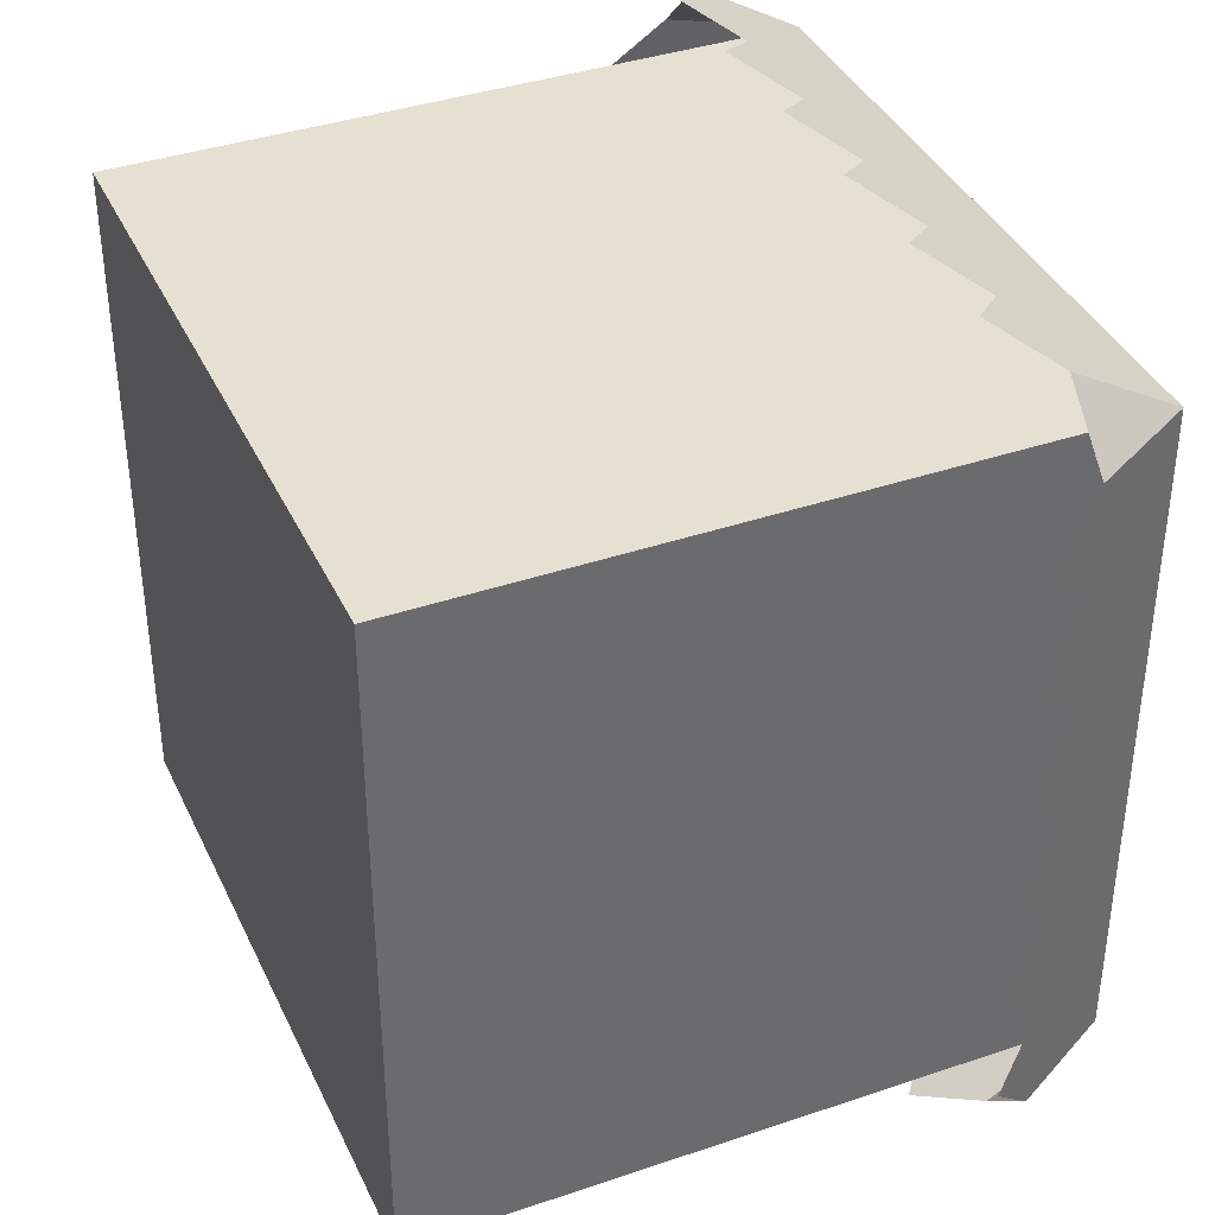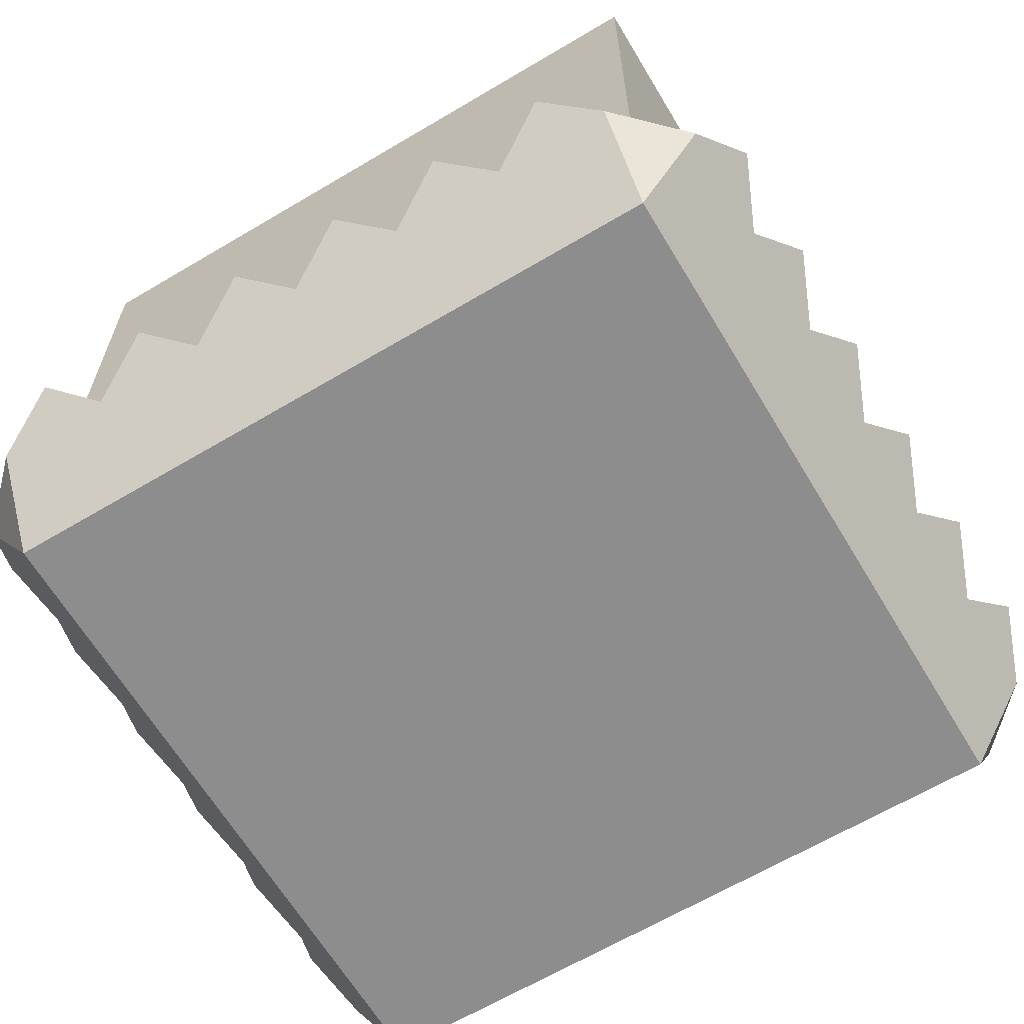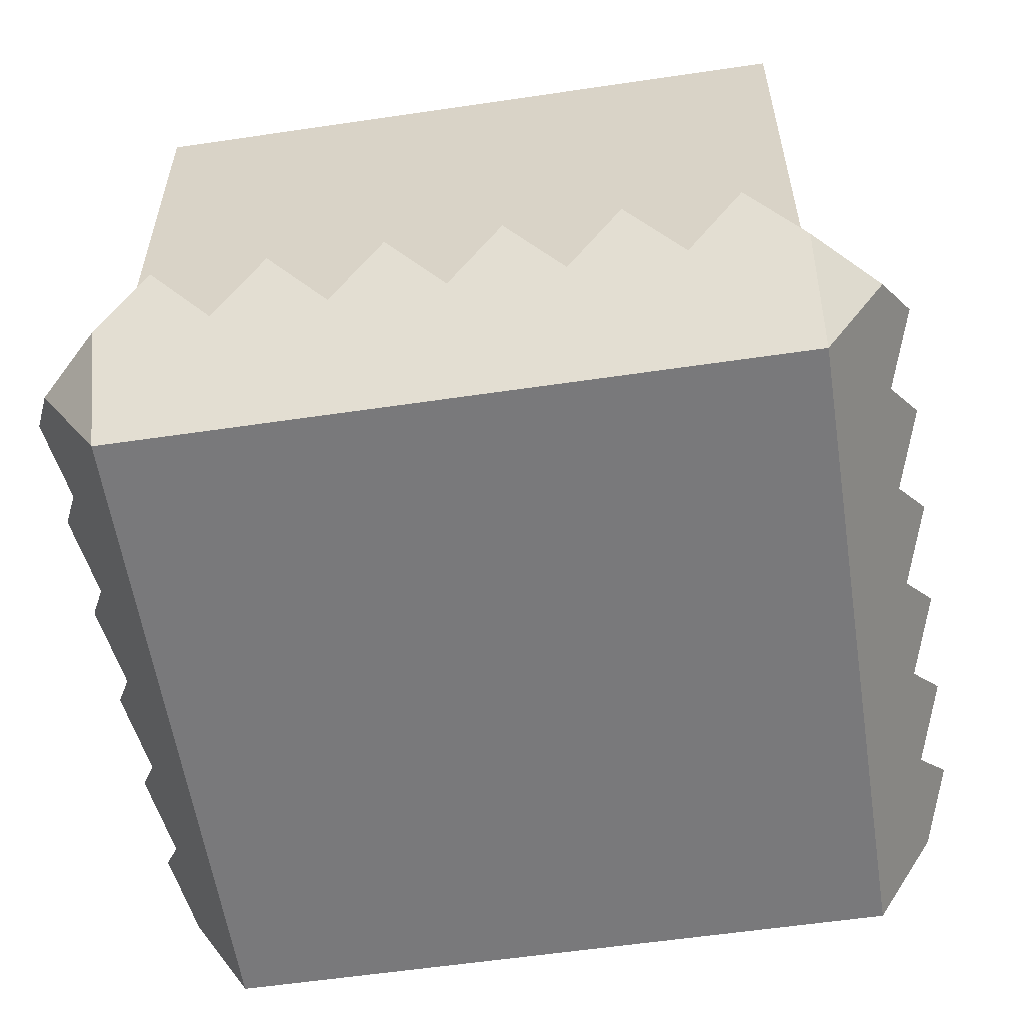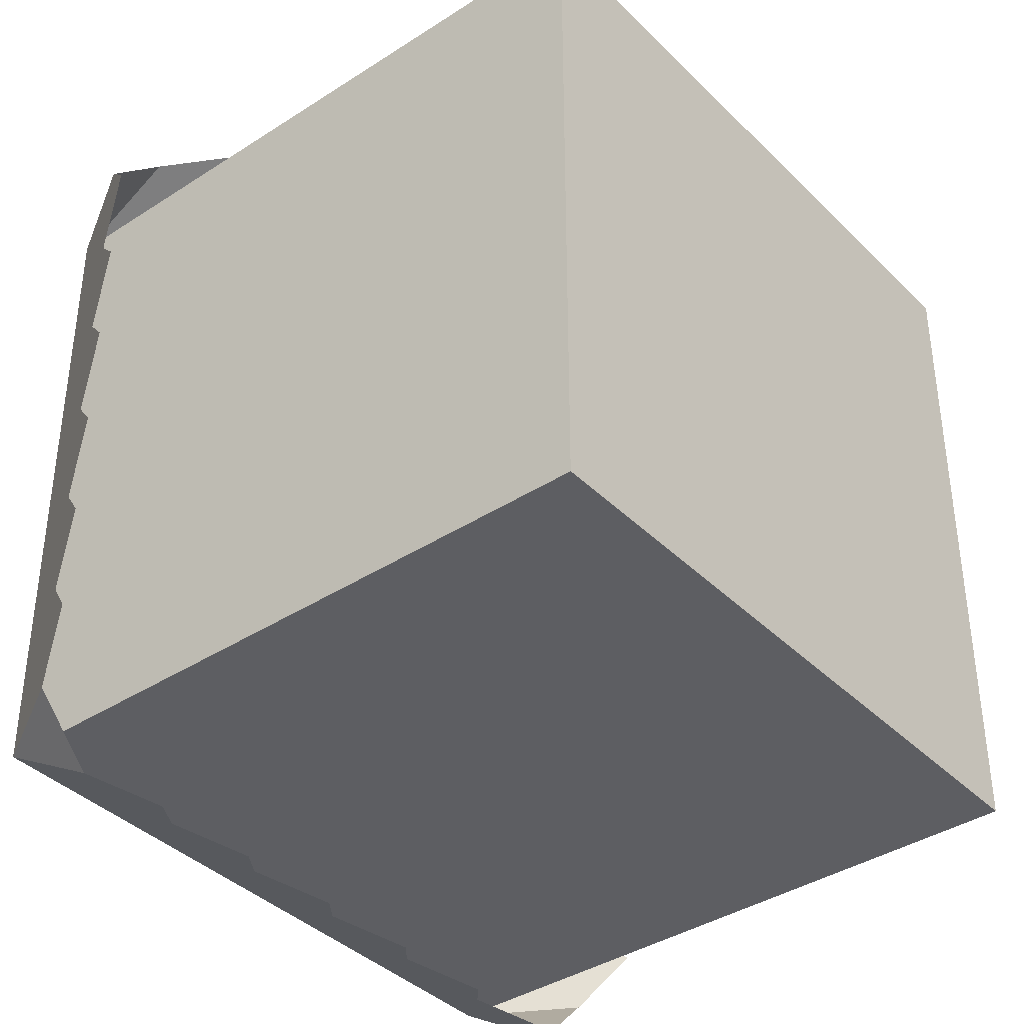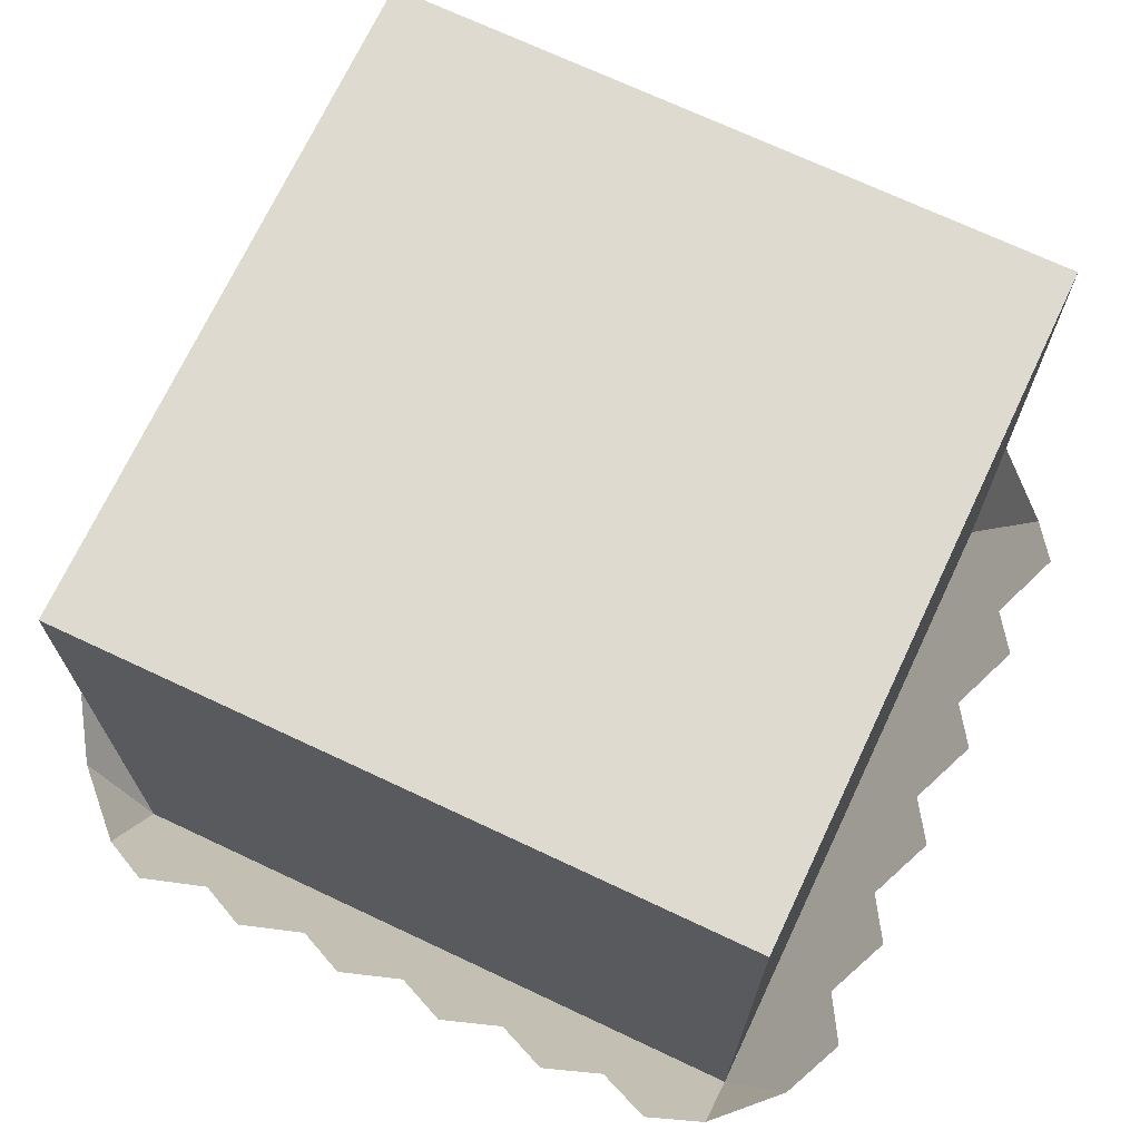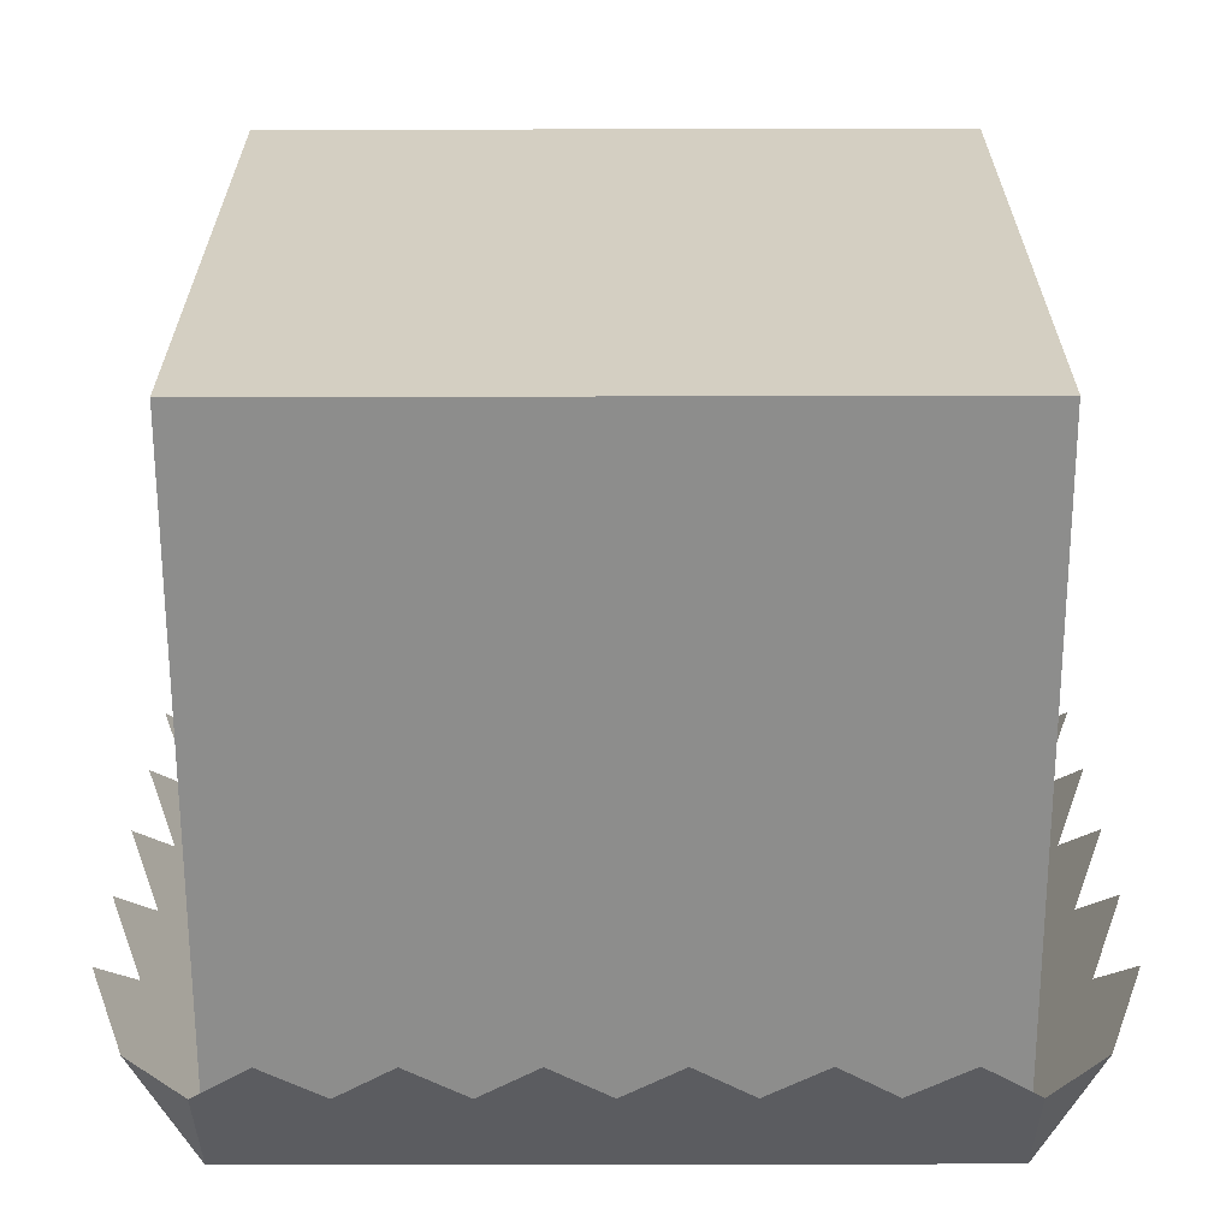
<metadata>
{"format":"obj","ext":"obj","renderer":"f3d","projection":"perspective","resolution":1024,"background":"white","views":[{"elev":38.5,"azim":66.8,"up":"+Y"},{"elev":-64.7,"azim":30.9,"up":"+Z"},{"elev":-57.9,"azim":98.7,"up":"+Z"},{"elev":-38.7,"azim":-50.8,"up":"+Y"},{"elev":70.9,"azim":-154.8,"up":"+Z"},{"elev":-64.5,"azim":0.1,"up":"+Y"}]}
</metadata>
<code>
o block
v -0.5915 0.5 -0.8415
v -0.5 0.5 -1
v -0.5 0.5915 -0.8415
v 0.5 -0.5915 -0.8415
v 0.5915 -0.5 -0.8415
v 0.5 -0.5 -1
v 0.5915 0.5 -0.8415
v 0.5 0.5915 -0.8415
v 0.5 0.5 -1
v -0.5915 -0.5 -0.8415
v -0.5 -0.5915 -0.8415
v -0.5 -0.5 -1
v -0.633 -0.4167 -0.7696
v -0.5915 -0.3333 -0.8415
v -0.5915 -0.1667 -0.8415
v -0.633 -0.25 -0.7696
v -0.5915 0 -0.8415
v -0.633 -0.08333 -0.7696
v -0.5915 0.1667 -0.8415
v -0.633 0.08333 -0.7696
v -0.633 0.25 -0.7696
v -0.5915 0.3333 -0.8415
v -0.633 0.4167 -0.7696
v -0.4167 -0.633 -0.7696
v -0.3333 -0.5915 -0.8415
v -0.1667 -0.5915 -0.8415
v -0.25 -0.633 -0.7696
v 0 -0.5915 -0.8415
v -0.08333 -0.633 -0.7696
v 0.1667 -0.5915 -0.8415
v 0.08333 -0.633 -0.7696
v 0.3333 -0.5915 -0.8415
v 0.25 -0.633 -0.7696
v 0.4167 -0.633 -0.7696
v 0.4167 0.633 -0.7696
v 0.3333 0.5915 -0.8415
v 0.1667 0.5915 -0.8415
v 0.25 0.633 -0.7696
v 0 0.5915 -0.8415
v 0.08333 0.633 -0.7696
v -0.1667 0.5915 -0.8415
v -0.08333 0.633 -0.7696
v -0.3333 0.5915 -0.8415
v -0.25 0.633 -0.7696
v -0.4167 0.633 -0.7696
v 0.633 -0.4167 -0.7696
v 0.5915 -0.3333 -0.8415
v 0.5915 -0.1667 -0.8415
v 0.633 -0.25 -0.7696
v 0.5915 0 -0.8415
v 0.633 -0.08333 -0.7696
v 0.5915 0.1667 -0.8415
v 0.633 0.08333 -0.7696
v 0.633 0.25 -0.7696
v 0.5915 0.3333 -0.8415
v 0.633 0.4167 -0.7696
v 0.5 0.5 0
v -0.5 0.5 0
v -0.5 -0.5 0
v 0.5 -0.5 0
f 3 2 1
f 1 2 3
f 6 5 4
f 4 5 6
f 9 8 7
f 7 8 9
f 12 11 10
f 10 11 12
f 13 12 10
f 12 13 14
f 12 14 2
f 2 14 15
f 15 14 16
f 2 15 17
f 17 15 18
f 2 17 19
f 19 17 20
f 2 19 21
f 2 21 22
f 2 22 23
f 2 23 1
f 10 12 13
f 14 13 12
f 2 14 12
f 15 14 2
f 16 14 15
f 17 15 2
f 18 15 17
f 19 17 2
f 20 17 19
f 21 19 2
f 22 21 2
f 23 22 2
f 1 23 2
f 11 25 24
f 25 11 12
f 25 12 26
f 26 27 25
f 26 12 28
f 28 29 26
f 28 12 30
f 30 31 28
f 30 12 32
f 32 33 30
f 32 12 4
f 4 12 6
f 4 34 32
f 24 25 11
f 12 11 25
f 26 12 25
f 25 27 26
f 28 12 26
f 26 29 28
f 30 12 28
f 28 31 30
f 32 12 30
f 30 33 32
f 4 12 32
f 32 34 4
f 6 12 4
f 6 2 9
f 2 6 12
f 8 36 35
f 36 8 9
f 36 9 37
f 37 38 36
f 37 9 39
f 39 40 37
f 39 9 41
f 41 42 39
f 41 9 43
f 43 44 41
f 43 9 3
f 3 9 2
f 3 45 43
f 35 36 8
f 9 8 36
f 37 9 36
f 36 38 37
f 39 9 37
f 37 40 39
f 41 9 39
f 39 42 41
f 43 9 41
f 41 44 43
f 3 9 43
f 43 45 3
f 2 9 3
f 6 46 5
f 46 6 47
f 47 6 9
f 47 9 48
f 47 48 49
f 48 9 50
f 48 50 51
f 50 9 52
f 50 52 53
f 52 9 54
f 54 9 55
f 55 9 56
f 56 9 7
f 5 46 6
f 47 6 46
f 9 6 47
f 48 9 47
f 49 48 47
f 50 9 48
f 51 50 48
f 52 9 50
f 53 52 50
f 54 9 52
f 55 9 54
f 56 9 55
f 7 9 56
f 9 58 57
f 58 9 2
f 58 12 59
f 12 58 2
f 58 60 57
f 60 58 59
f 12 60 59
f 60 12 6
f 9 60 6
f 60 9 57

</code>
